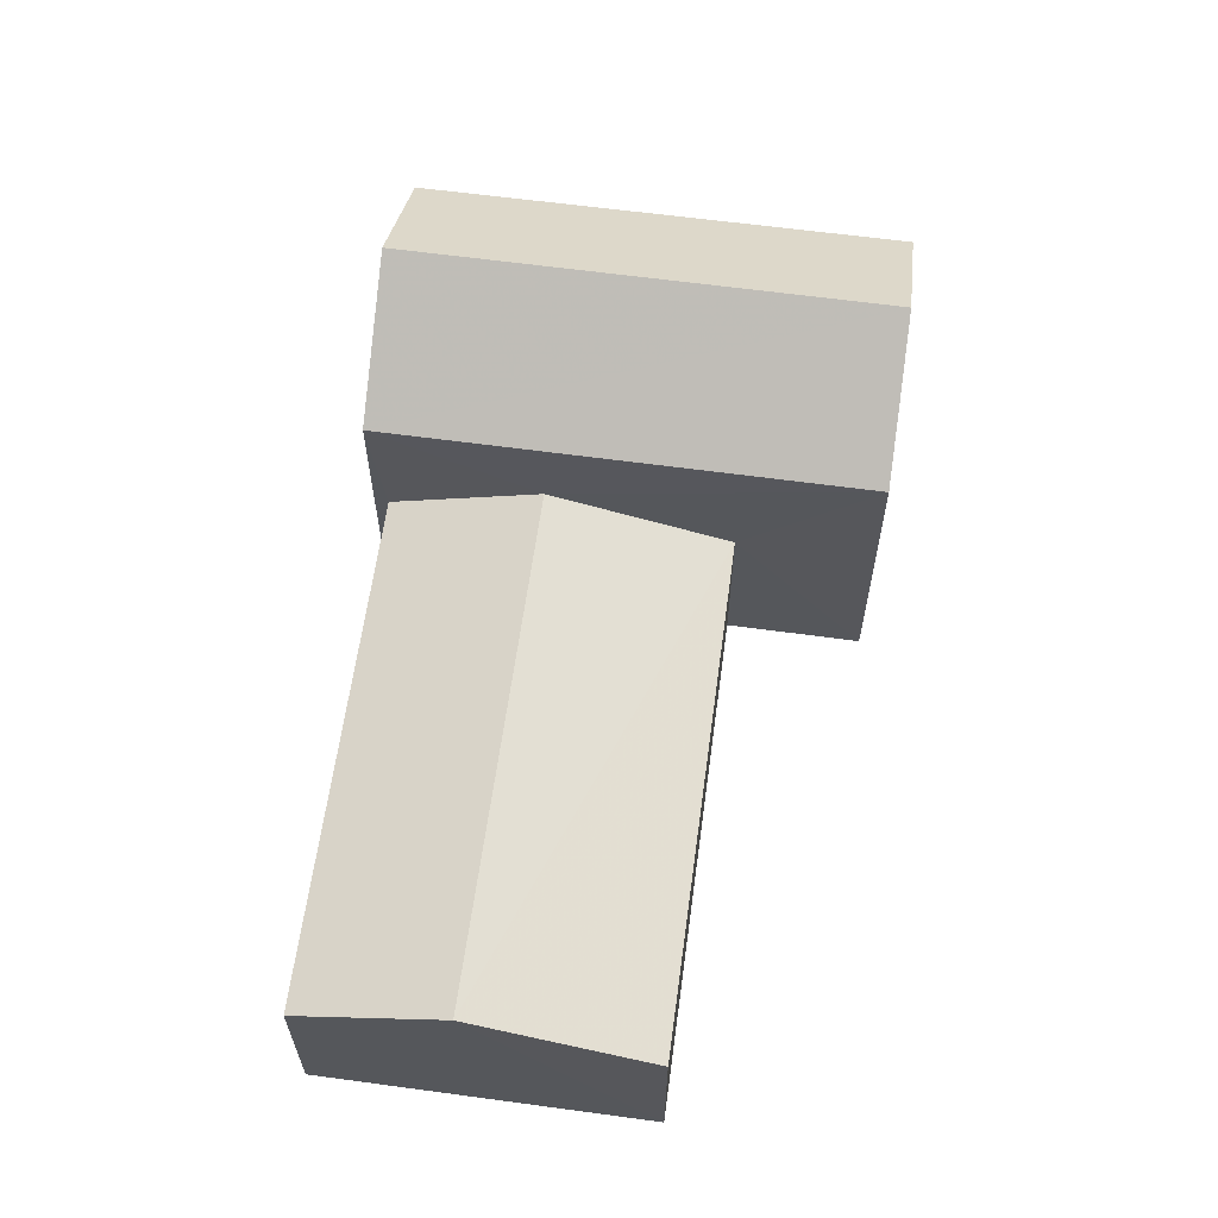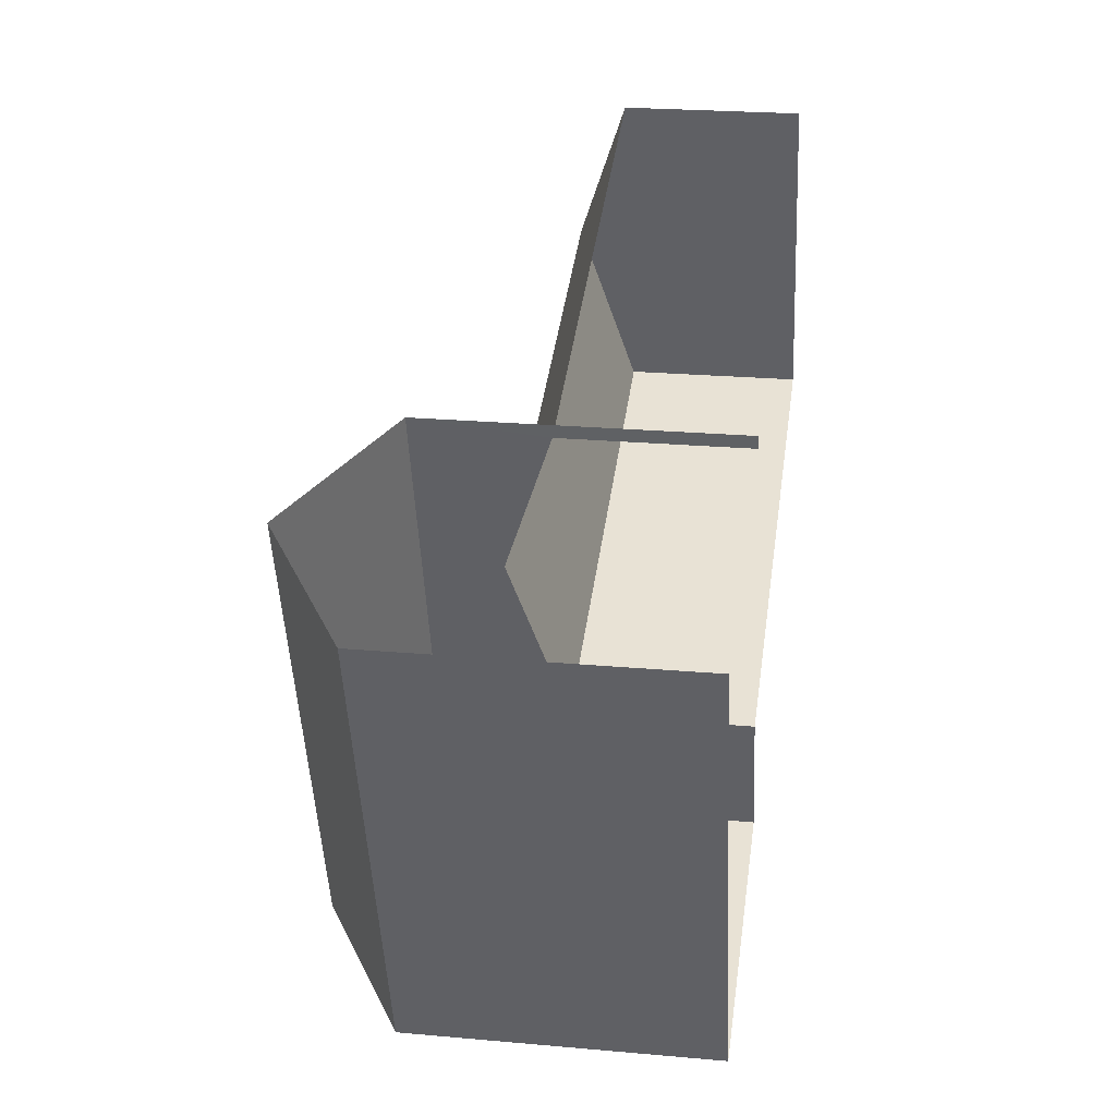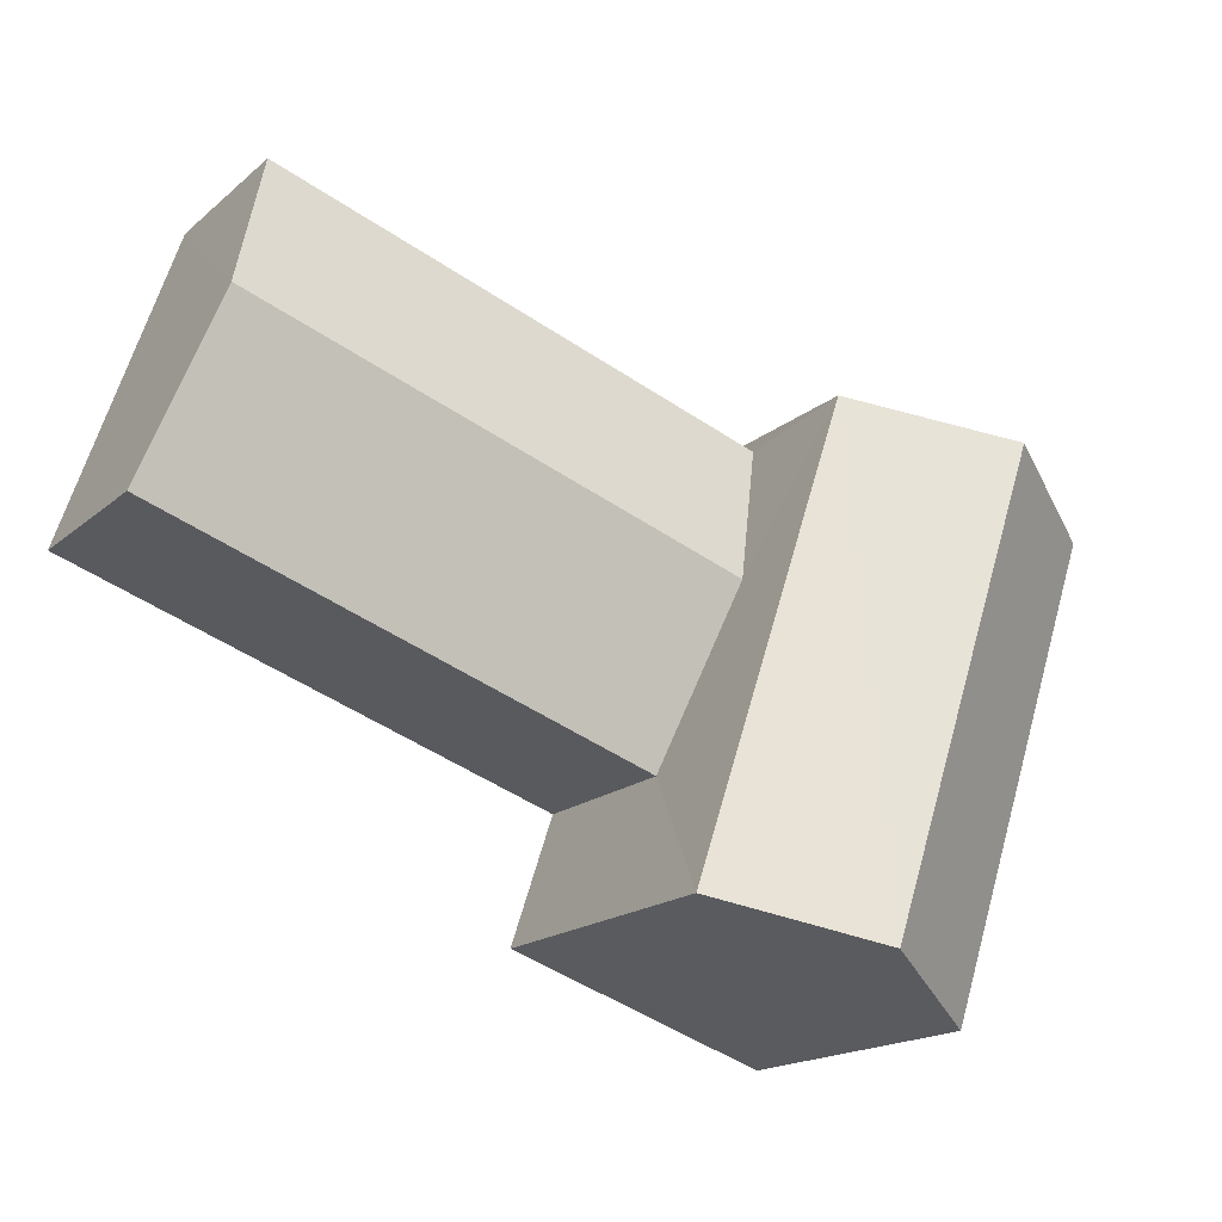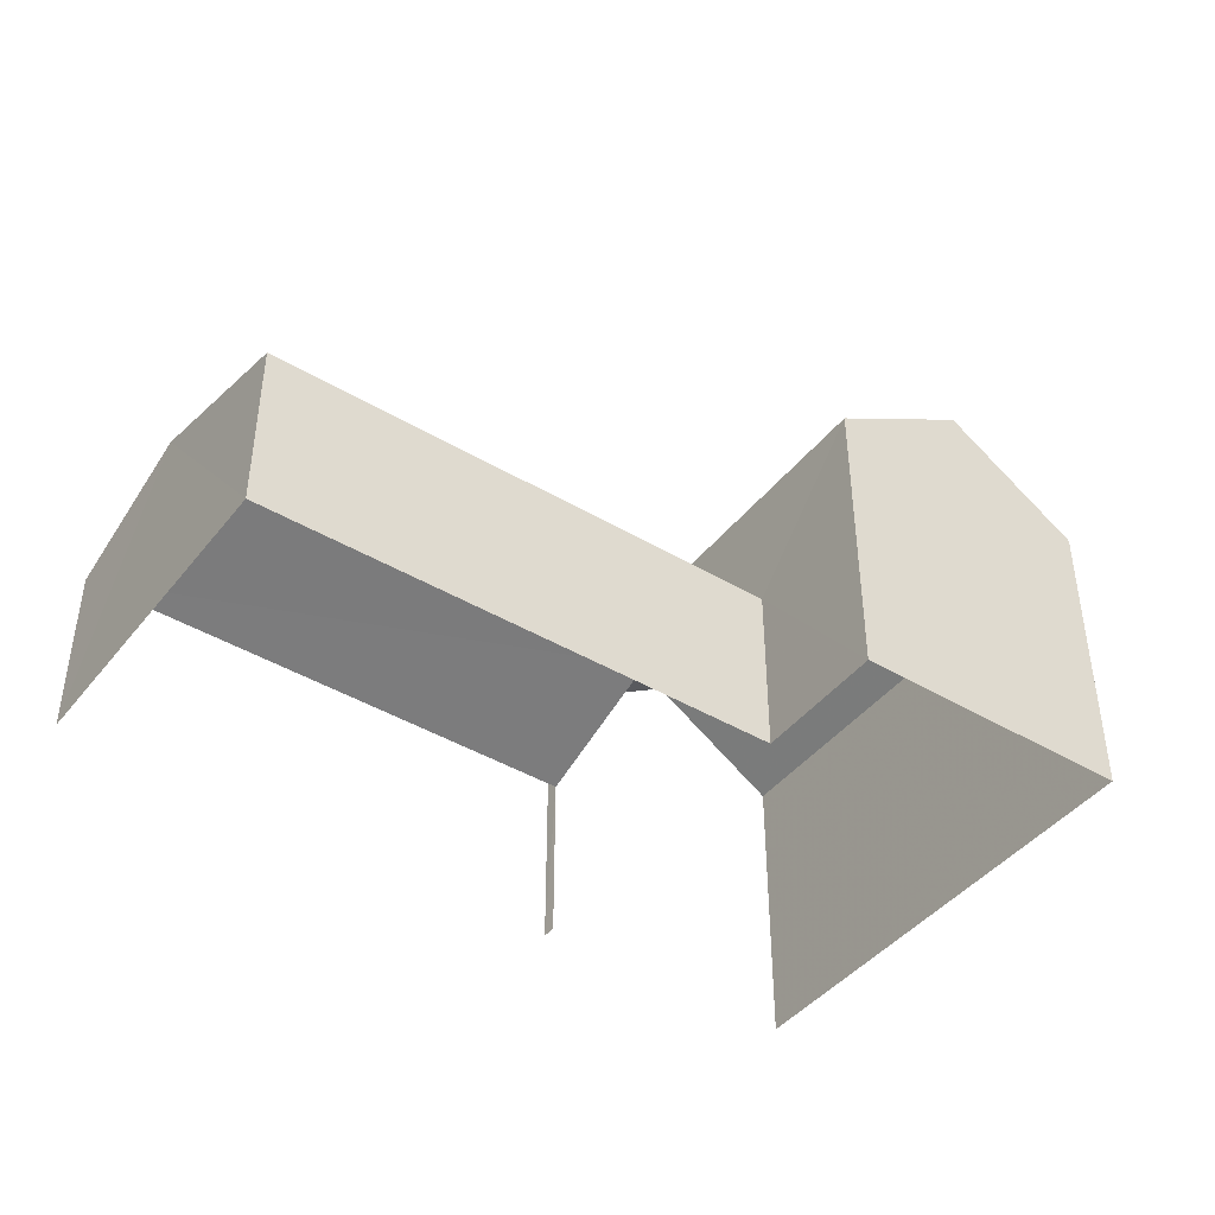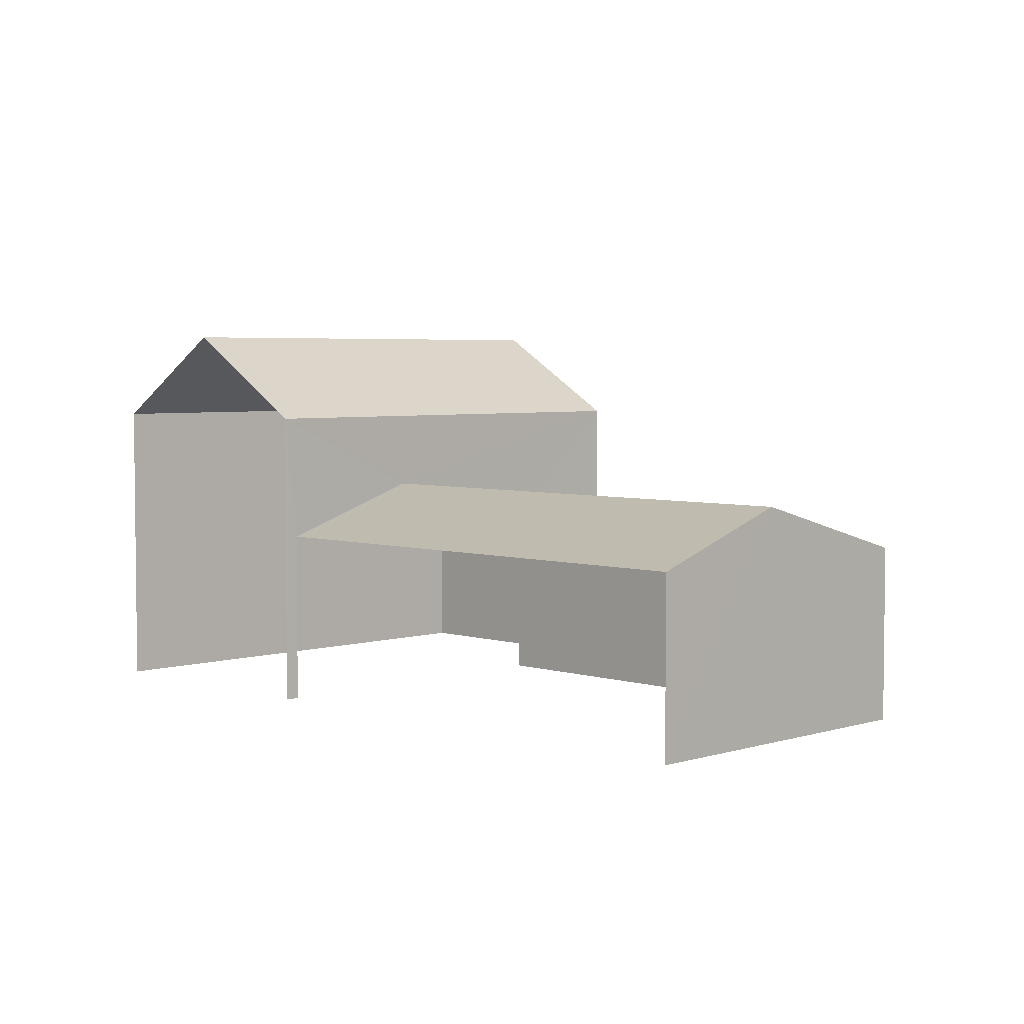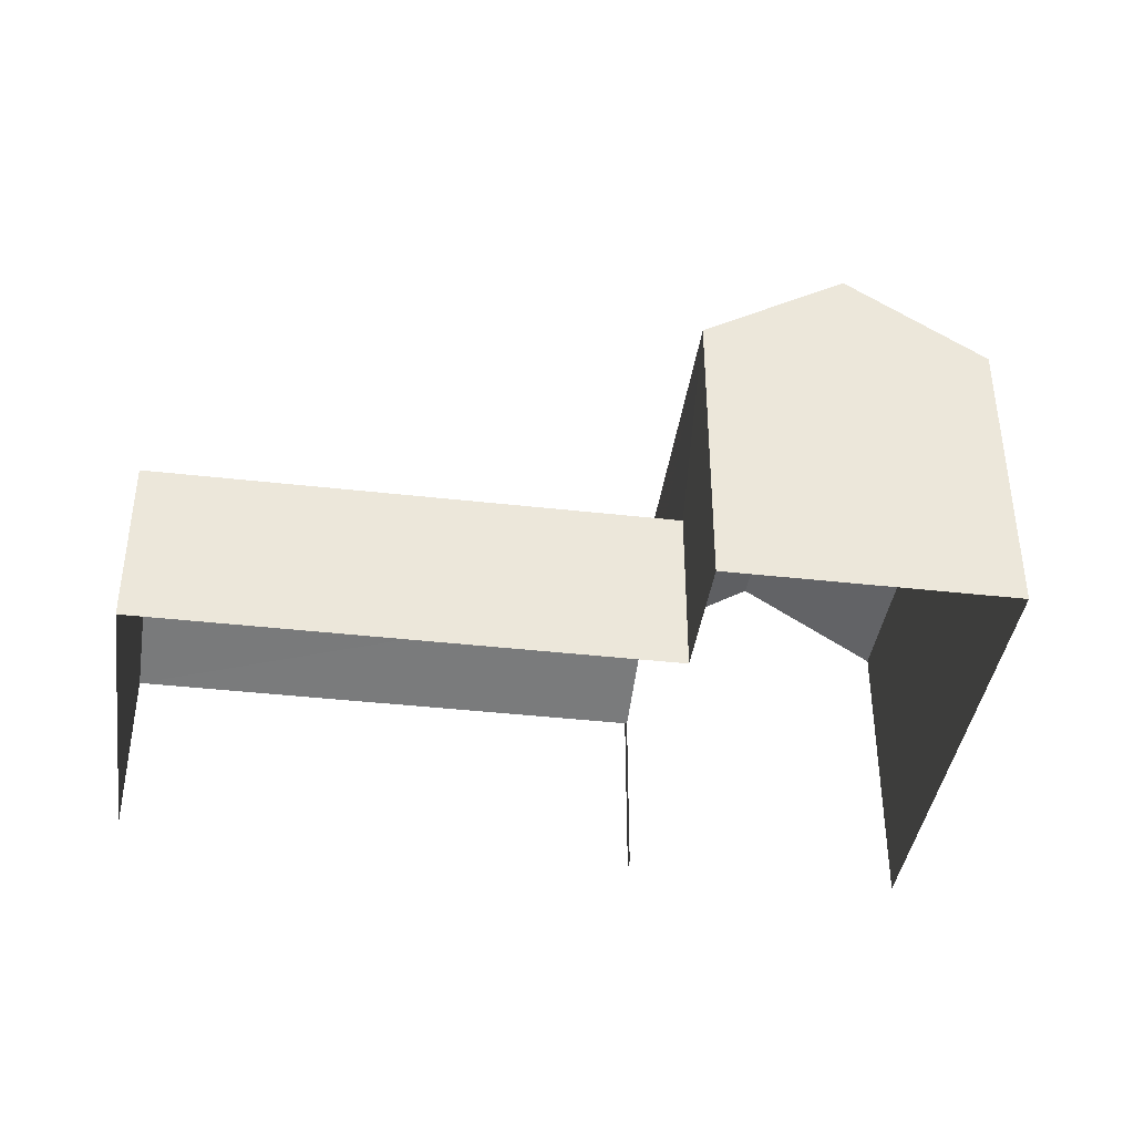
<metadata>
{"format":"obj","ext":"obj","renderer":"f3d","projection":"perspective","resolution":1024,"background":"white","views":[{"elev":62.5,"azim":-100.9,"up":"+Z"},{"elev":24.0,"azim":98.4,"up":"+Y"},{"elev":-17.3,"azim":-31.8,"up":"+Y"},{"elev":-43.1,"azim":-53.8,"up":"+Z"},{"elev":4.2,"azim":-153.4,"up":"+Z"},{"elev":-40.0,"azim":-26.7,"up":"+Z"}]}
</metadata>
<code>
v -2.248e+05 -1.278e+05 13.72
v -2.248e+05 -1.277e+05 13.72
v -2.248e+05 -1.278e+05 13.72
v -2.248e+05 -1.278e+05 13.72
v -2.248e+05 -1.278e+05 13.72
v -2.248e+05 -1.277e+05 13.72
v -2.248e+05 -1.277e+05 13.72
v -2.248e+05 -1.277e+05 13.72
v -2.248e+05 -1.277e+05 19.14
v -2.248e+05 -1.278e+05 19.14
v -2.248e+05 -1.278e+05 20.71
v -2.248e+05 -1.277e+05 20.71
v -2.248e+05 -1.278e+05 16.86
v -2.248e+05 -1.277e+05 17.77
v -2.248e+05 -1.278e+05 16.86
v -2.248e+05 -1.278e+05 17.77
v -2.248e+05 -1.278e+05 19.14
v -2.248e+05 -1.277e+05 19.14
v -2.248e+05 -1.277e+05 16.86
v -2.248e+05 -1.277e+05 16.86
f 1 2 3
f 4 3 5
f 6 7 8
f 2 6 3
f 5 3 8
f 3 6 8
f 6 2 19
f 20 6 19
f 8 7 18
f 18 9 12
f 18 7 9
f 9 10 11
f 12 9 11
f 13 14 15
f 13 16 14
f 17 18 12
f 11 17 12
f 16 19 14
f 16 20 19
f 10 4 17
f 10 17 11
f 4 5 17
f 13 15 1
f 3 13 1
f 18 5 8
f 18 17 5
f 3 4 13
f 4 10 13
f 6 20 7
f 16 10 9
f 13 10 16
f 20 16 9
f 7 20 9
f 19 2 14
f 2 1 14
f 1 15 14

</code>
